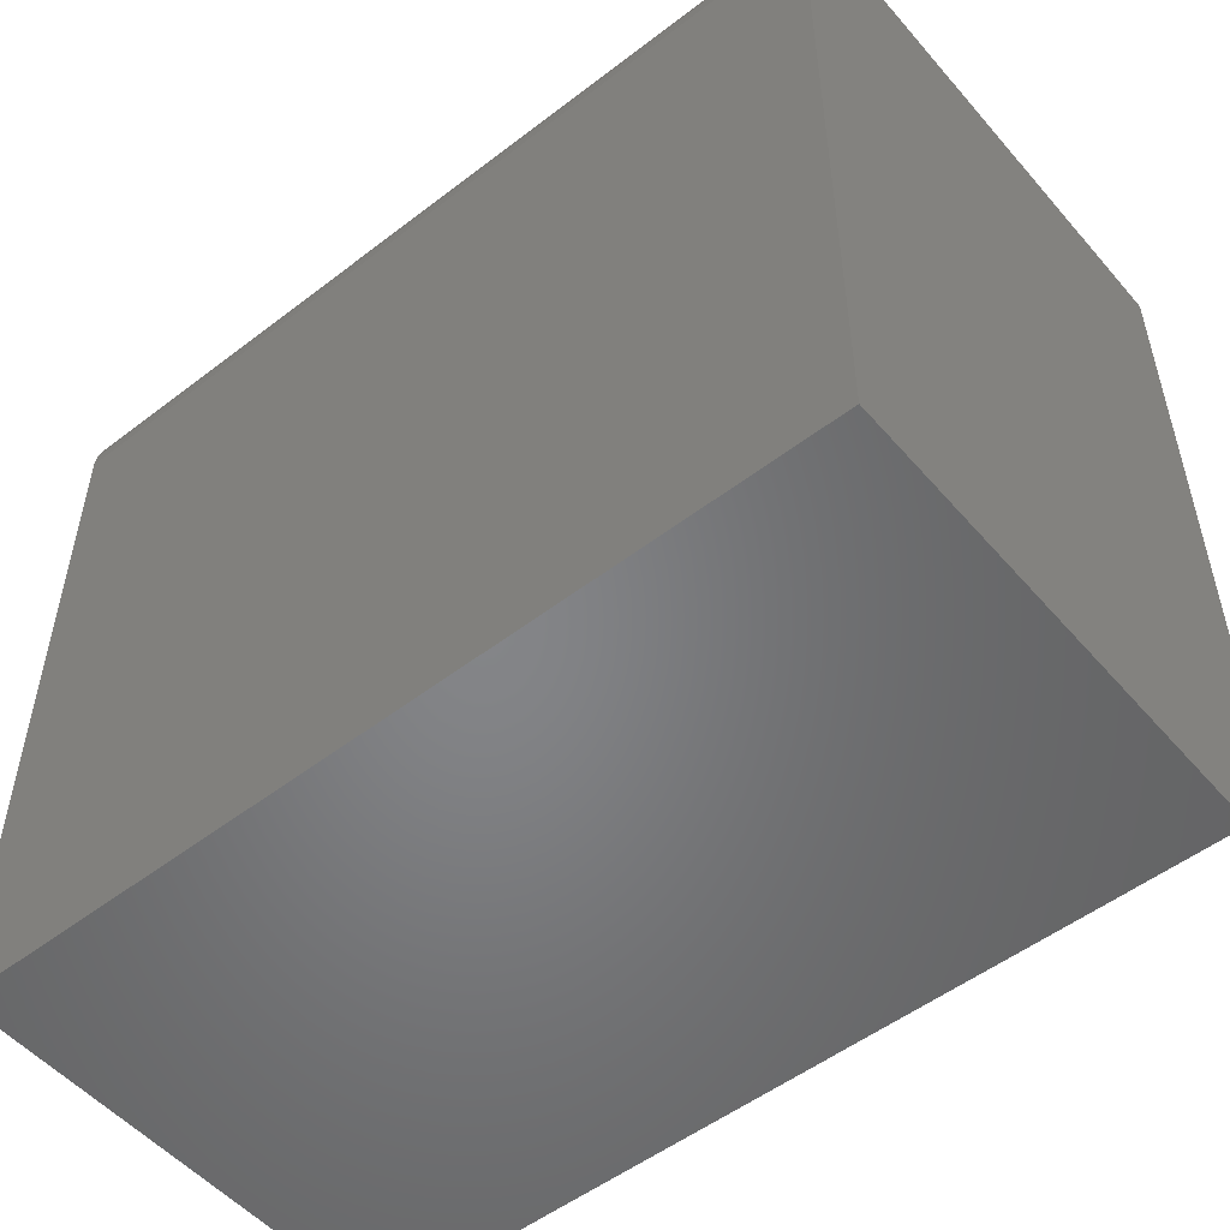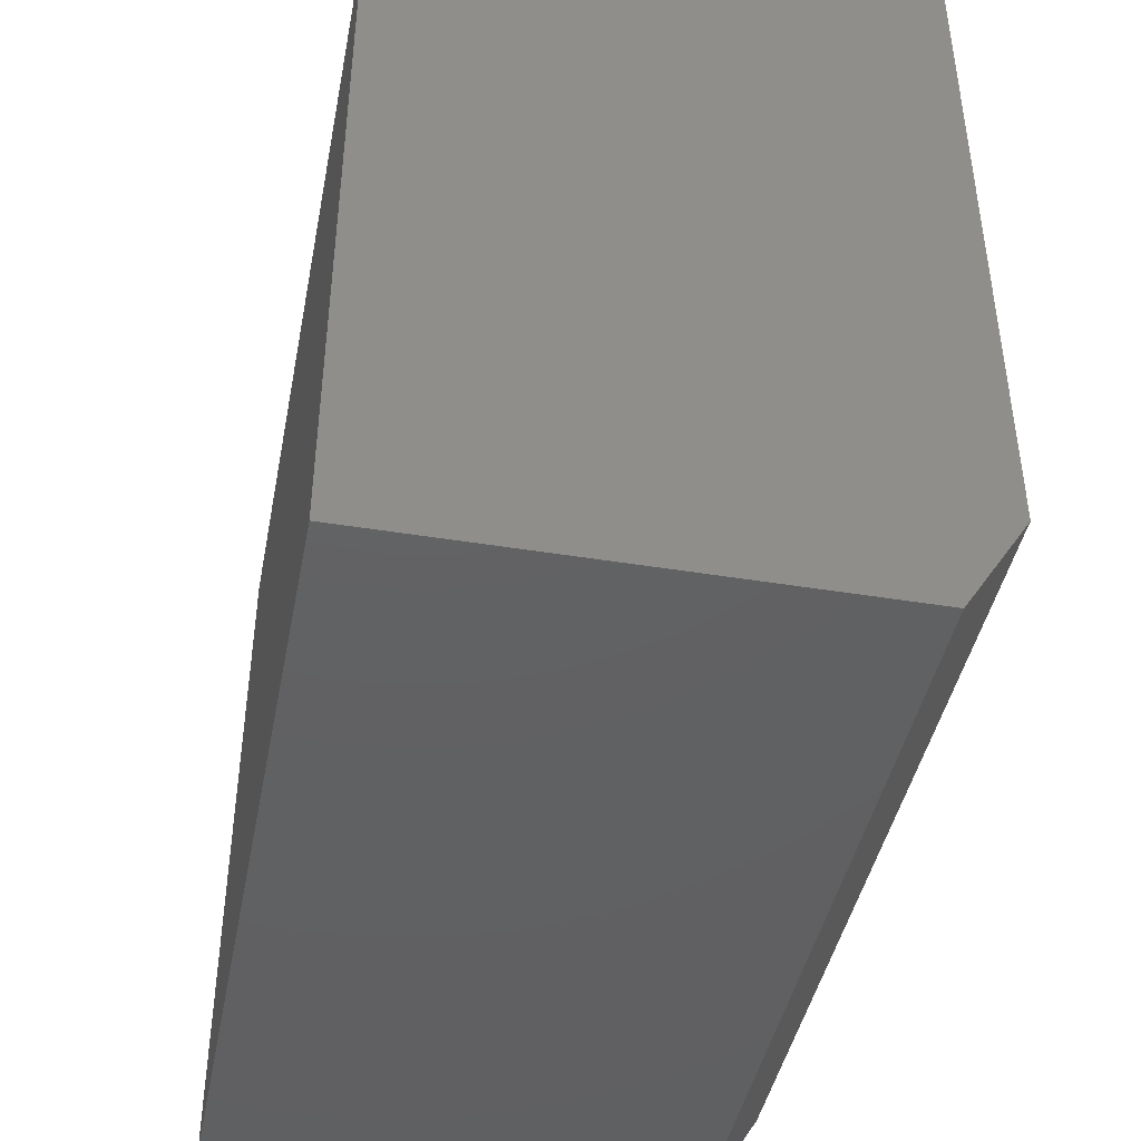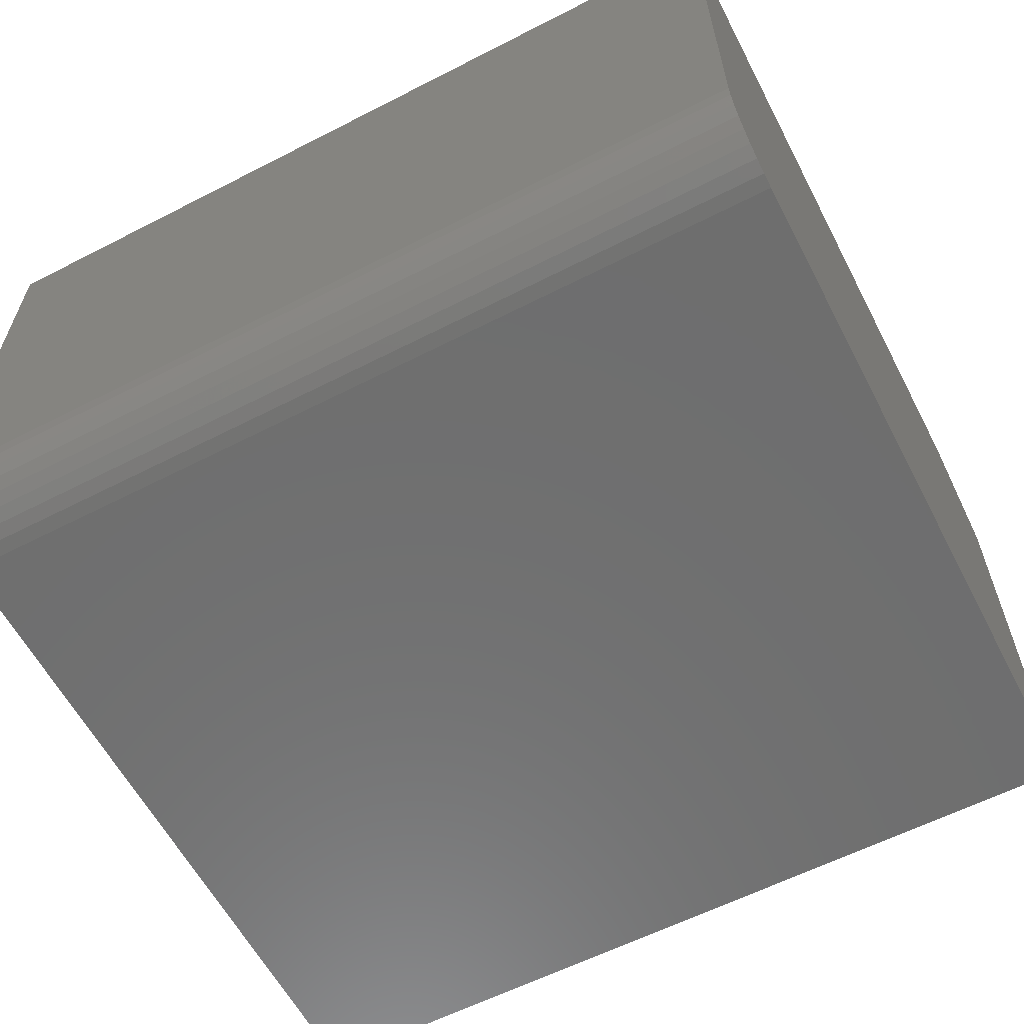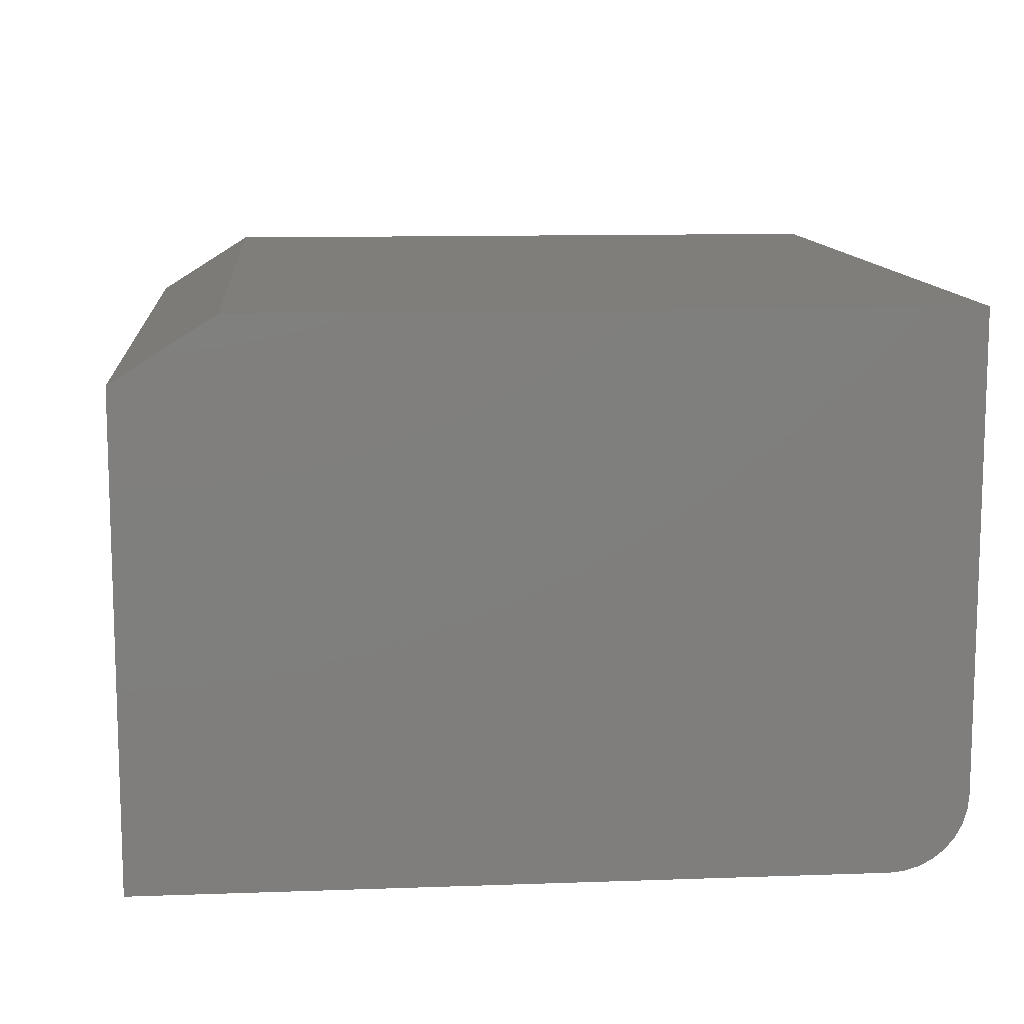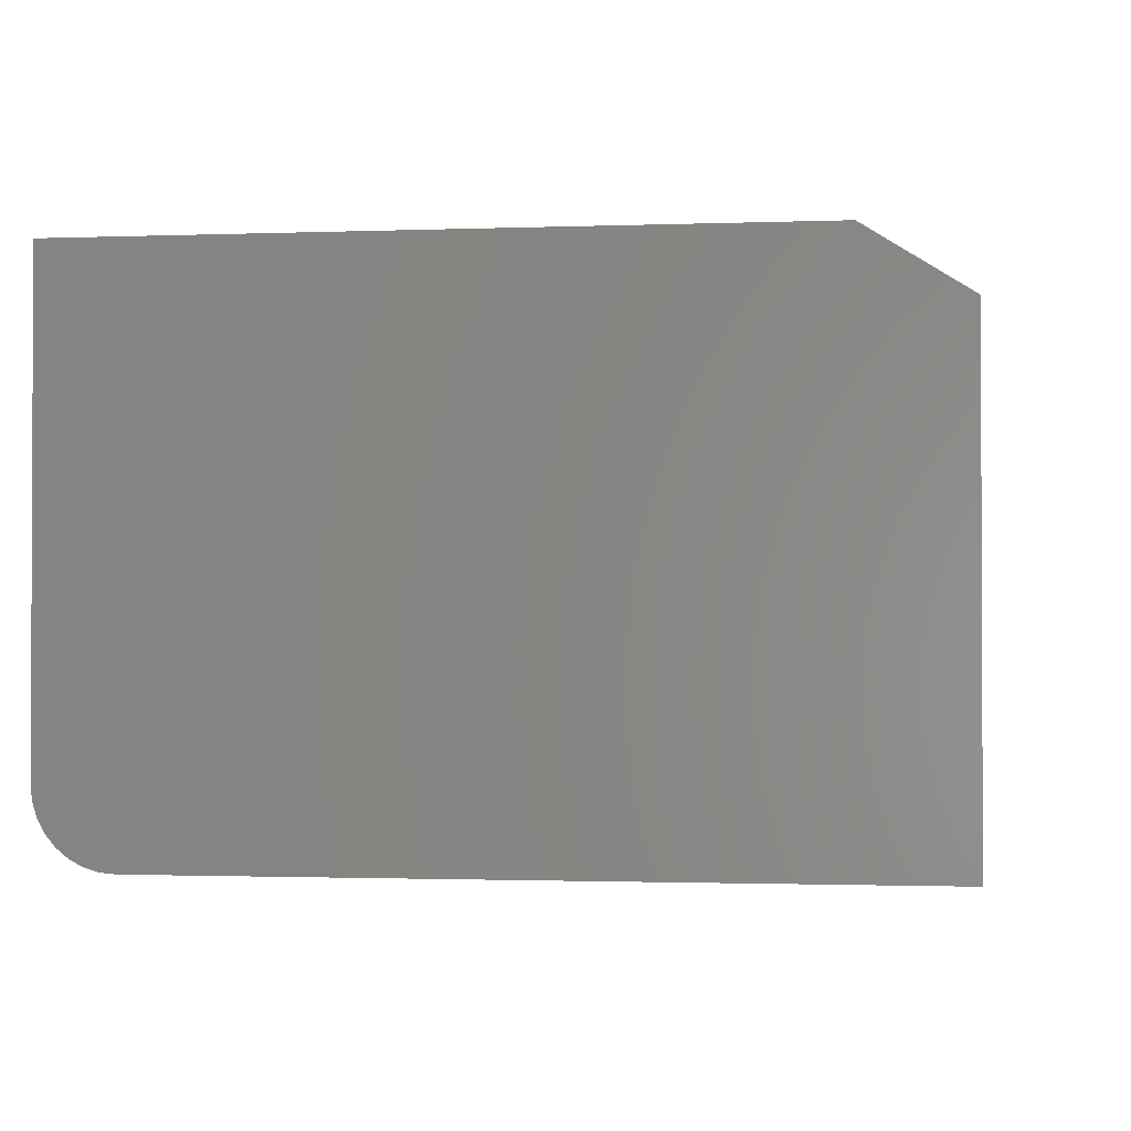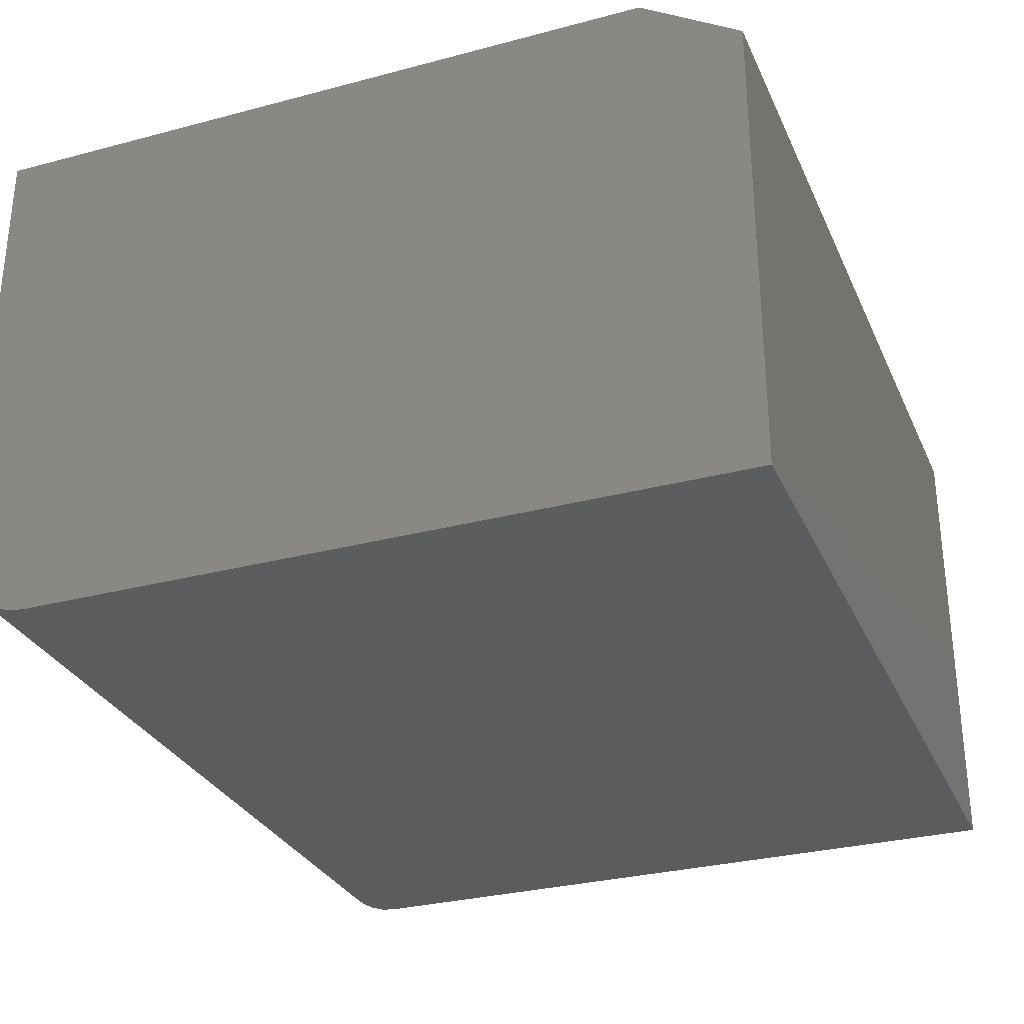
<metadata>
{"format":"stl","ext":"stl","renderer":"f3d","projection":"perspective","resolution":1024,"background":"white","views":[{"elev":-52.3,"azim":39.6,"up":"+Z"},{"elev":-43.3,"azim":79.0,"up":"+Z"},{"elev":-60.5,"azim":27.6,"up":"+Y"},{"elev":11.4,"azim":-95.0,"up":"+Y"},{"elev":-1.4,"azim":97.9,"up":"+Y"},{"elev":-30.1,"azim":111.1,"up":"+Y"}]}
</metadata>
<code>
# stl→obj: 26 verts, 48 faces
v -0.5391 -0.6719 -0.5
v -0.5391 6.939e-18 -0.375
v -0.5391 -0.07812 -0.5
v -0.5391 -0.6719 0.3977
v -0.5391 -0.6701 0.416
v -0.5391 -0.6647 0.4336
v -0.5391 -0.6561 0.4498
v -0.5391 -0.6444 0.464
v -0.5391 -0.6302 0.4756
v -0.5391 -0.614 0.4843
v -0.5391 -0.5964 0.4896
v -0.5391 -0.5781 0.4914
v -0.5391 5.504e-17 0.4914
v 0.5312 1.258e-16 -0.375
v 0.5312 -0.6719 -0.5
v 0.5312 -0.07812 -0.5
v 0.5312 1.739e-16 0.4914
v 0.5312 -0.5781 0.4914
v 0.5312 -0.5964 0.4896
v 0.5312 -0.614 0.4843
v 0.5312 -0.6302 0.4756
v 0.5312 -0.6444 0.464
v 0.5312 -0.6561 0.4498
v 0.5312 -0.6647 0.4336
v 0.5312 -0.6701 0.416
v 0.5312 -0.6719 0.3977
f 1 2 3
f 4 5 6
f 4 6 7
f 4 7 8
f 4 8 9
f 4 9 10
f 4 10 11
f 4 11 12
f 4 12 13
f 4 13 2
f 4 2 1
f 14 15 16
f 17 18 19
f 17 19 20
f 17 20 21
f 17 21 22
f 17 22 23
f 17 23 24
f 17 24 25
f 17 25 26
f 17 26 15
f 17 15 14
f 1 15 4
f 4 15 26
f 18 17 12
f 12 17 13
f 18 12 19
f 19 12 11
f 19 11 20
f 20 11 10
f 20 10 21
f 21 10 9
f 21 9 22
f 22 9 8
f 22 8 23
f 23 8 7
f 23 7 24
f 24 7 6
f 24 6 25
f 25 6 5
f 25 5 26
f 26 5 4
f 2 13 14
f 14 13 17
f 1 3 15
f 15 3 16
f 3 2 16
f 16 2 14

</code>
